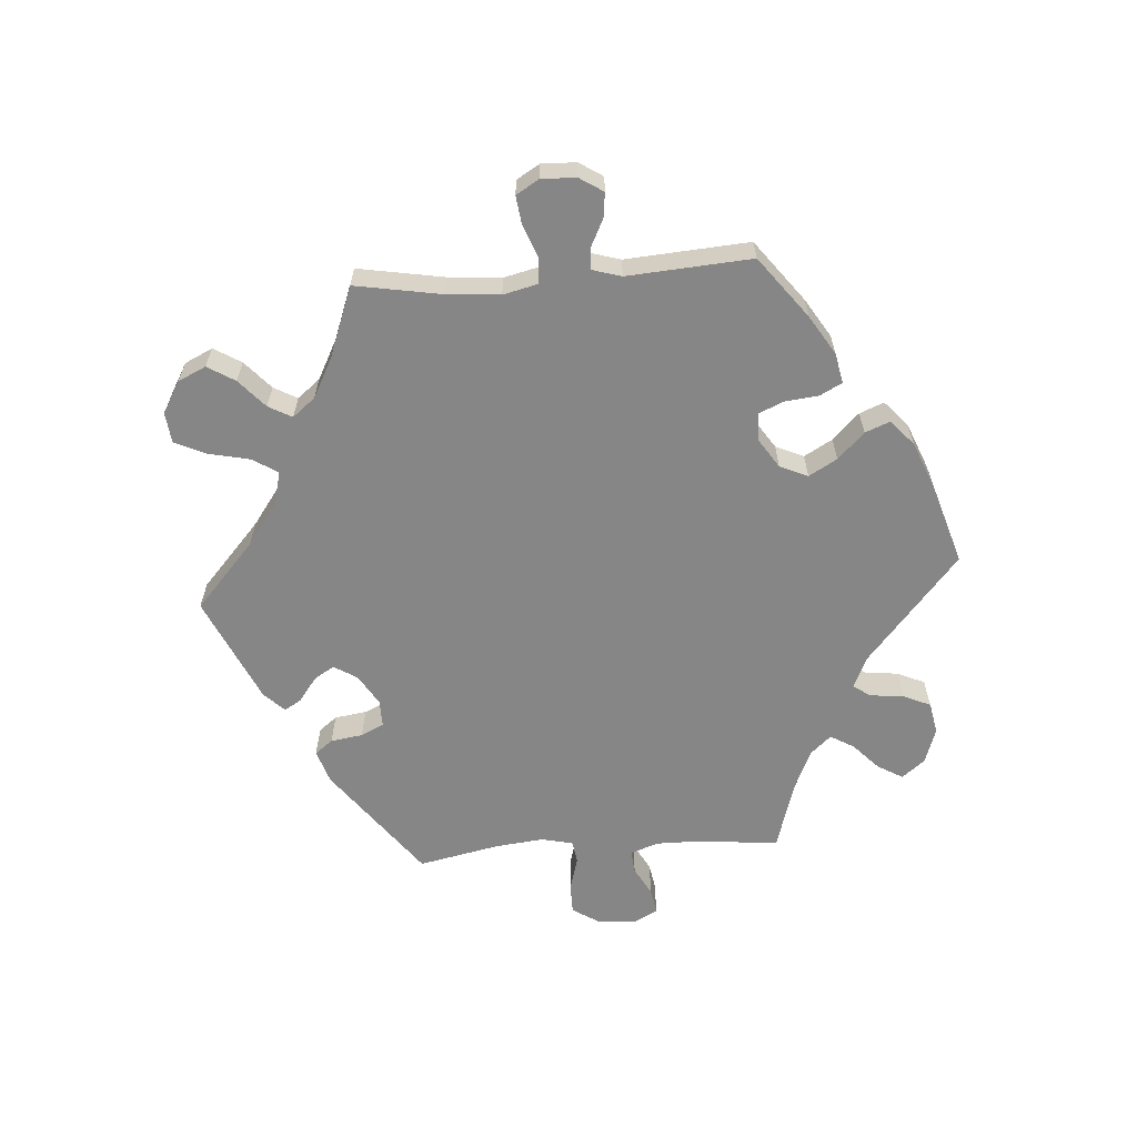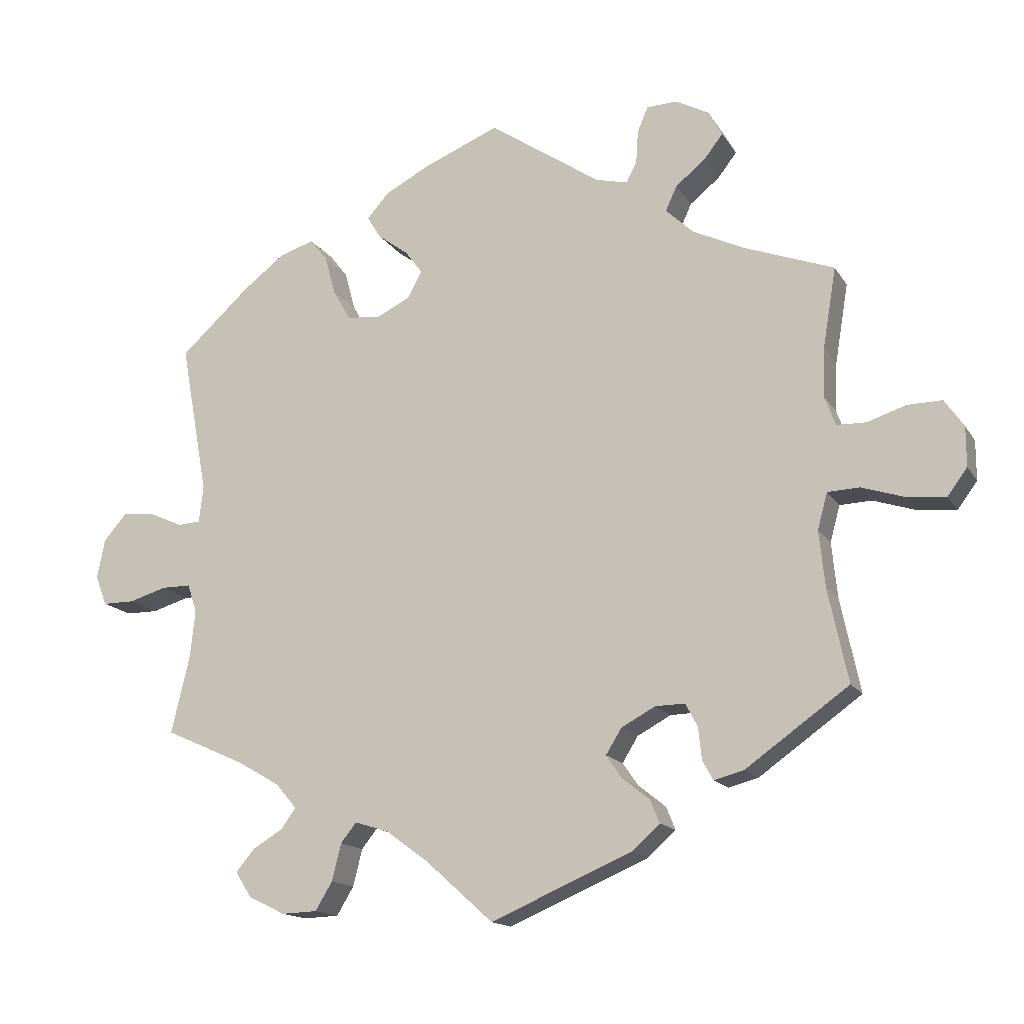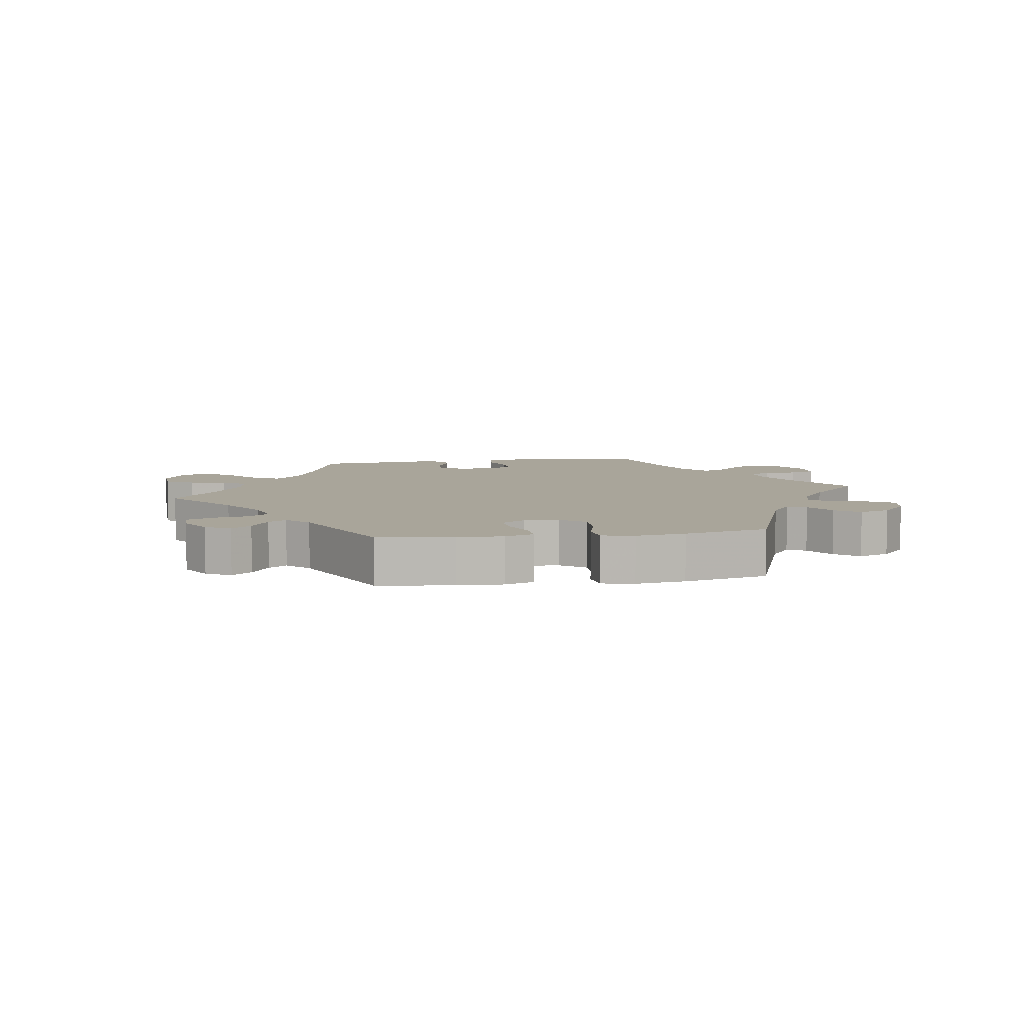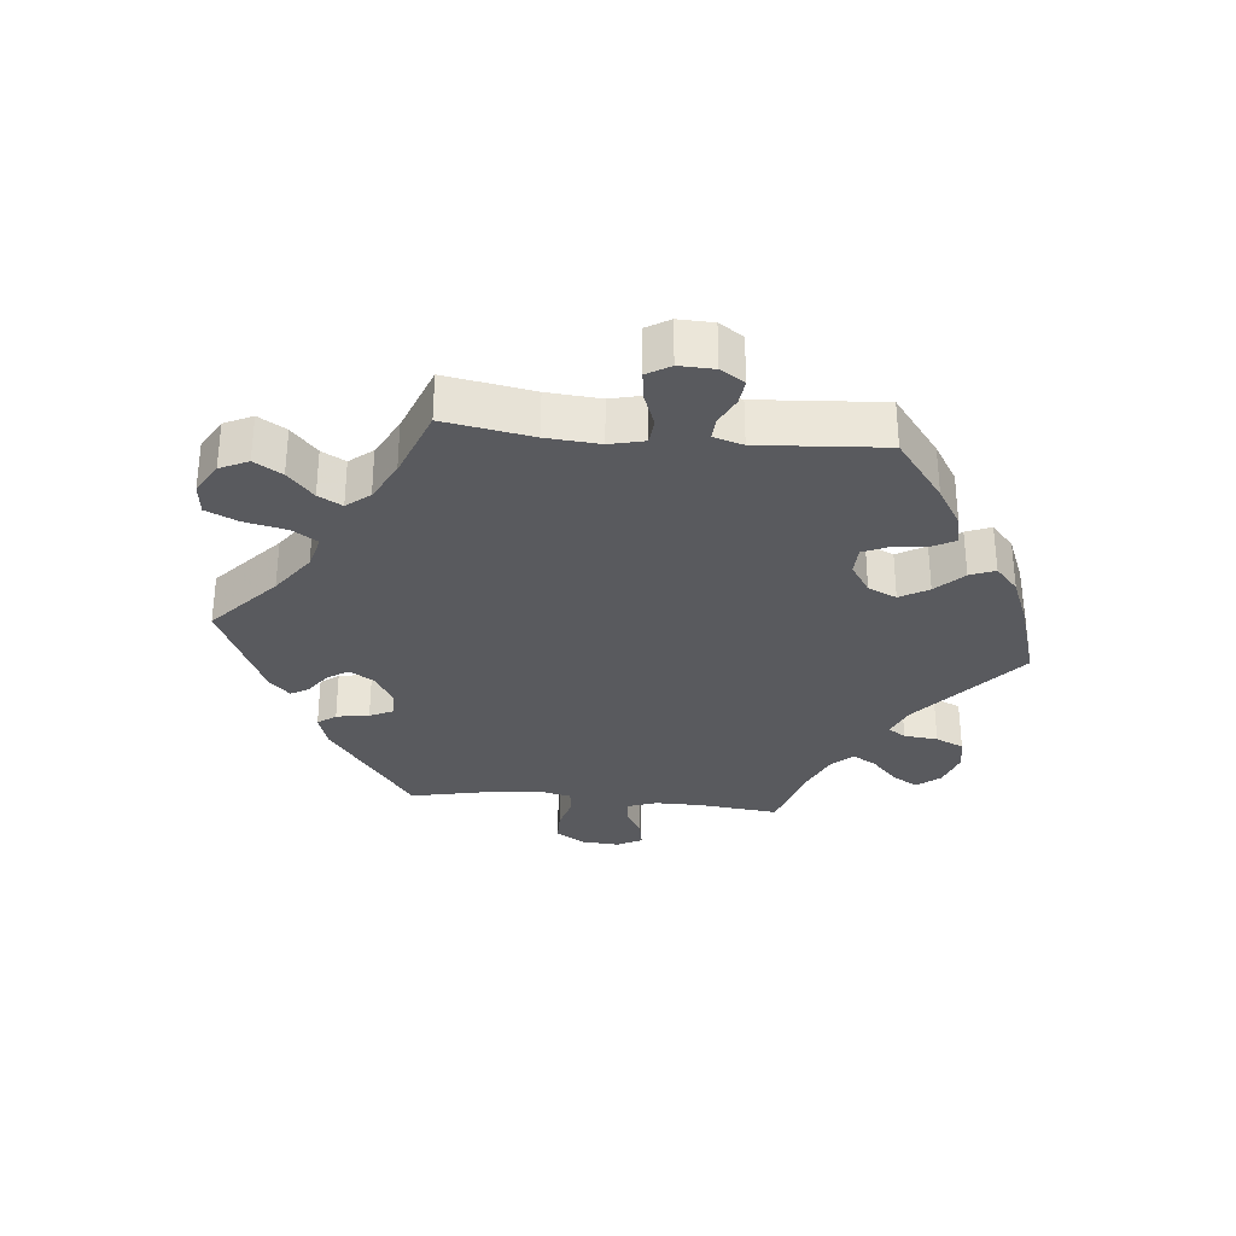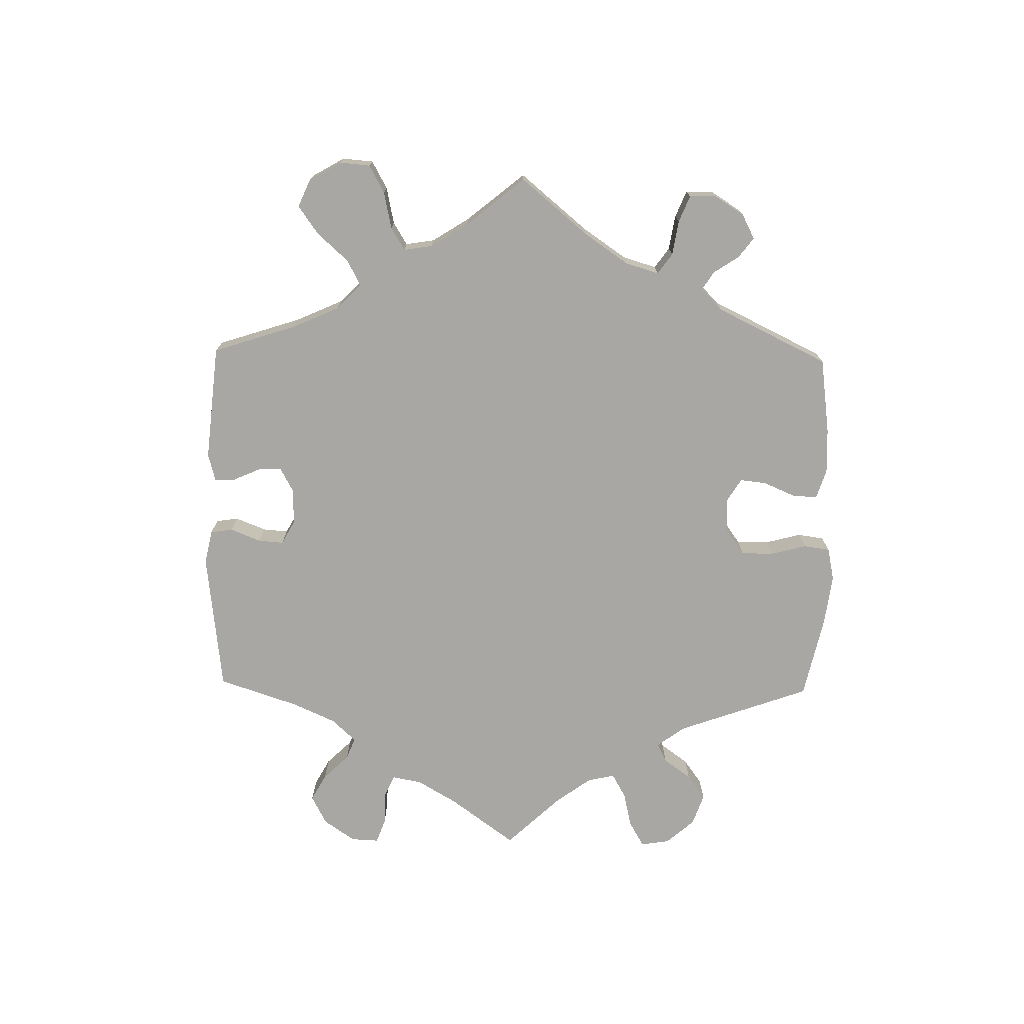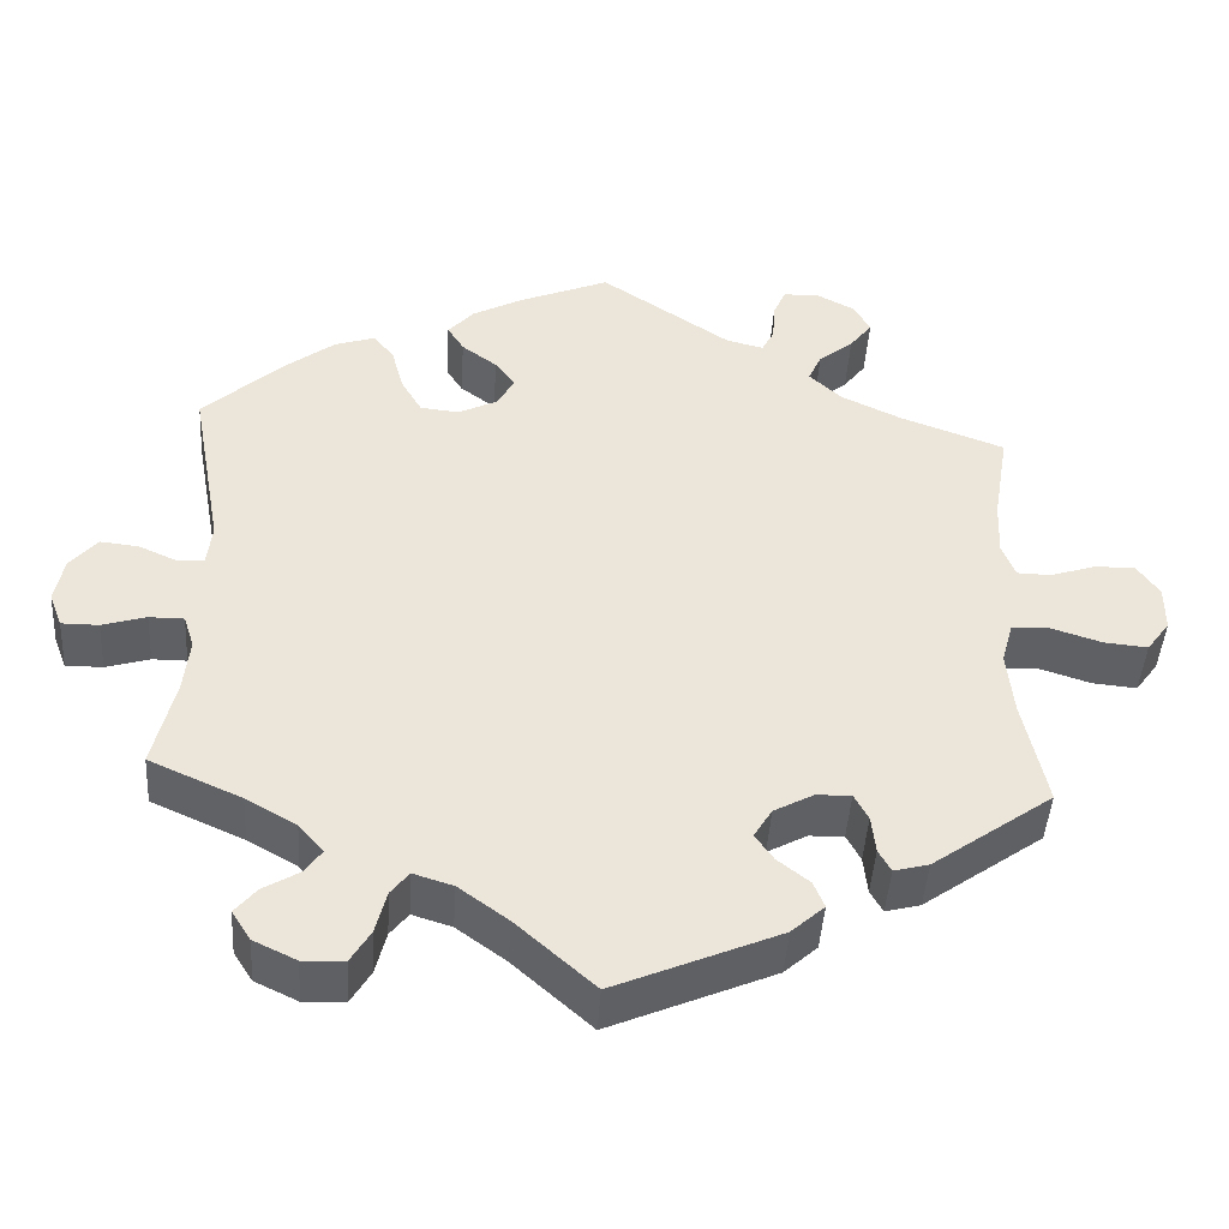
<metadata>
{"format":"obj","ext":"obj","renderer":"f3d","projection":"perspective","resolution":1024,"background":"white","views":[{"elev":-62.2,"azim":-26.0,"up":"+Y"},{"elev":-15.2,"azim":-158.8,"up":"+Z"},{"elev":7.5,"azim":21.4,"up":"+Y"},{"elev":-31.5,"azim":-35.7,"up":"+Y"},{"elev":-74.7,"azim":-61.1,"up":"+Y"},{"elev":-44.6,"azim":176.4,"up":"+Z"}]}
</metadata>
<code>
v 0.462 0.07 0.076
v 0.468 0.07 0.024
v 0.5 0.07 0.022
v 0.547 0.07 0.043
v 0.593 0.07 0.048
v 0.626 0.07 0.01
v 0.637 0.07 -0.046
v 0.621 0.07 -0.088
v 0.576 0.07 -0.088
v 0.523 0.07 -0.072
v 0.481 0.07 -0.072
v 0.468 0.07 -0.112
v 0.475 0.07 -0.179
v 0.501 0.07 -0.289
v 0.389 0.07 -0.339
v 0.328 0.07 -0.374
v 0.298 0.07 -0.409
v 0.319 0.07 -0.438
v 0.362 0.07 -0.464
v 0.388 0.07 -0.495
v 0.365 0.07 -0.531
v 0.313 0.07 -0.556
v 0.263 0.07 -0.554
v 0.239 0.07 -0.514
v 0.226 0.07 -0.462
v 0.204 0.07 -0.434
v 0.156 0.07 -0.449
v 0.096 0.07 -0.493
v 0.001 0.07 -0.578
v -0.198 0.07 -0.493
v -0.238 0.07 -0.457
v -0.225 0.07 -0.425
v -0.186 0.07 -0.394
v -0.164 0.07 -0.362
v -0.186 0.07 -0.326
v -0.234 0.07 -0.3
v -0.276 0.07 -0.299
v -0.293 0.07 -0.331
v -0.298 0.07 -0.377
v -0.313 0.07 -0.404
v -0.355 0.07 -0.393
v -0.501 0.07 -0.289
v -0.473 0.07 -0.157
v -0.465 0.07 -0.078
v -0.479 0.07 -0.027
v -0.524 0.07 -0.025
v -0.586 0.07 -0.045
v -0.639 0.07 -0.05
v -0.667 0.07 -0.012
v -0.667 0.07 0.044
v -0.64 0.07 0.083
v -0.591 0.07 0.082
v -0.536 0.07 0.064
v -0.495 0.07 0.065
v -0.479 0.07 0.107
v -0.482 0.07 0.175
v -0.501 0.07 0.289
v -0.374 0.07 0.336
v -0.301 0.07 0.371
v -0.262 0.07 0.408
v -0.278 0.07 0.443
v -0.32 0.07 0.477
v -0.347 0.07 0.512
v -0.327 0.07 0.548
v -0.28 0.07 0.573
v -0.237 0.07 0.571
v -0.222 0.07 0.536
v -0.219 0.07 0.489
v -0.204 0.07 0.46
v -0.159 0.07 0.471
v -0.001 0.07 0.578
v 0.108 0.07 0.533
v 0.17 0.07 0.5
v 0.201 0.07 0.465
v 0.181 0.07 0.433
v 0.138 0.07 0.401
v 0.114 0.07 0.368
v 0.134 0.07 0.331
v 0.182 0.07 0.307
v 0.229 0.07 0.312
v 0.254 0.07 0.355
v 0.269 0.07 0.41
v 0.294 0.07 0.442
v 0.343 0.07 0.426
v 0.404 0.07 0.379
v 0.501 0.07 0.29
v 0.462 0 0.076
v 0.468 0 0.024
v 0.5 0 0.022
v 0.547 0 0.043
v 0.593 0 0.048
v 0.626 0 0.01
v 0.637 0 -0.046
v 0.621 0 -0.088
v 0.576 0 -0.088
v 0.523 0 -0.072
v 0.481 0 -0.072
v 0.468 0 -0.112
v 0.475 0 -0.179
v 0.501 0 -0.289
v 0.389 0 -0.339
v 0.328 0 -0.374
v 0.298 0 -0.409
v 0.319 0 -0.438
v 0.362 0 -0.464
v 0.388 0 -0.495
v 0.365 0 -0.531
v 0.313 0 -0.556
v 0.263 0 -0.554
v 0.239 0 -0.514
v 0.226 0 -0.462
v 0.204 0 -0.434
v 0.156 0 -0.449
v 0.096 0 -0.493
v 0.001 0 -0.578
v -0.198 0 -0.493
v -0.238 0 -0.457
v -0.225 0 -0.425
v -0.186 0 -0.394
v -0.164 0 -0.362
v -0.186 0 -0.326
v -0.234 0 -0.3
v -0.276 0 -0.299
v -0.293 0 -0.331
v -0.298 0 -0.377
v -0.313 0 -0.404
v -0.355 0 -0.393
v -0.501 0 -0.289
v -0.473 0 -0.157
v -0.465 0 -0.078
v -0.479 0 -0.027
v -0.524 0 -0.025
v -0.586 0 -0.045
v -0.639 0 -0.05
v -0.667 0 -0.012
v -0.667 0 0.044
v -0.64 0 0.083
v -0.591 0 0.082
v -0.536 0 0.064
v -0.495 0 0.065
v -0.479 0 0.107
v -0.482 0 0.175
v -0.501 0 0.289
v -0.374 0 0.336
v -0.301 0 0.371
v -0.262 0 0.408
v -0.278 0 0.443
v -0.32 0 0.477
v -0.347 0 0.512
v -0.327 0 0.548
v -0.28 0 0.573
v -0.237 0 0.571
v -0.222 0 0.536
v -0.219 0 0.489
v -0.204 0 0.46
v -0.159 0 0.471
v -0.001 0 0.578
v 0.108 0 0.533
v 0.17 0 0.5
v 0.201 0 0.465
v 0.181 0 0.433
v 0.138 0 0.401
v 0.114 0 0.368
v 0.134 0 0.331
v 0.182 0 0.307
v 0.229 0 0.312
v 0.254 0 0.355
v 0.269 0 0.41
v 0.294 0 0.442
v 0.343 0 0.426
v 0.404 0 0.379
v 0.501 0 0.29
f 85 86 1
f 84 85 1 2
f 81 82 83 84
f 80 81 84 2
f 79 80 2
f 78 79 2
f 73 74 75 76
f 73 76 77
f 70 71 72 73
f 69 70 73 77
f 65 66 67 68
f 65 68 69
f 64 65 69
f 61 62 63 64
f 61 64 69
f 60 61 69 77
f 56 57 58
f 55 56 58 59
f 54 55 59 60
f 50 51 52 53
f 50 53 54
f 49 50 54
f 46 47 48 49
f 45 46 49 54
f 44 45 54 60
f 40 41 42 43
f 38 39 40 43
f 37 38 43 44
f 36 37 44 60
f 30 31 32 33
f 28 29 30 33
f 27 28 33 34
f 26 27 34 35
f 22 23 24 25
f 22 25 26
f 21 22 26
f 18 19 20 21
f 17 18 21 26
f 16 17 26 35
f 13 14 15
f 12 13 15 16
f 11 12 16 35
f 7 8 9 10
f 7 10 11
f 6 7 11
f 3 4 5 6
f 2 3 6 11
f 78 2 11 35
f 60 77 78
f 35 36 60 78
f 87 172 171
f 88 87 171 170
f 170 169 168 167
f 88 170 167 166
f 88 166 165
f 88 165 164
f 162 161 160 159
f 163 162 159
f 159 158 157 156
f 163 159 156 155
f 154 153 152 151
f 155 154 151
f 155 151 150
f 150 149 148 147
f 155 150 147
f 163 155 147 146
f 144 143 142
f 145 144 142 141
f 146 145 141 140
f 139 138 137 136
f 140 139 136
f 140 136 135
f 135 134 133 132
f 140 135 132 131
f 146 140 131 130
f 129 128 127 126
f 129 126 125 124
f 130 129 124 123
f 146 130 123 122
f 119 118 117 116
f 119 116 115 114
f 120 119 114 113
f 121 120 113 112
f 111 110 109 108
f 112 111 108
f 112 108 107
f 107 106 105 104
f 112 107 104 103
f 121 112 103 102
f 101 100 99
f 102 101 99 98
f 121 102 98 97
f 96 95 94 93
f 97 96 93
f 97 93 92
f 92 91 90 89
f 97 92 89 88
f 121 97 88 164
f 164 163 146
f 164 146 122 121
f 1 87 88 2
f 2 88 89 3
f 3 89 90 4
f 4 90 91 5
f 5 91 92 6
f 6 92 93 7
f 7 93 94 8
f 8 94 95 9
f 9 95 96 10
f 10 96 97 11
f 11 97 98 12
f 12 98 99 13
f 13 99 100 14
f 14 100 101 15
f 15 101 102 16
f 16 102 103 17
f 17 103 104 18
f 18 104 105 19
f 19 105 106 20
f 20 106 107 21
f 21 107 108 22
f 22 108 109 23
f 23 109 110 24
f 24 110 111 25
f 25 111 112 26
f 26 112 113 27
f 27 113 114 28
f 28 114 115 29
f 29 115 116 30
f 30 116 117 31
f 31 117 118 32
f 32 118 119 33
f 33 119 120 34
f 34 120 121 35
f 35 121 122 36
f 36 122 123 37
f 37 123 124 38
f 38 124 125 39
f 39 125 126 40
f 40 126 127 41
f 41 127 128 42
f 42 128 129 43
f 43 129 130 44
f 44 130 131 45
f 45 131 132 46
f 46 132 133 47
f 47 133 134 48
f 48 134 135 49
f 49 135 136 50
f 50 136 137 51
f 51 137 138 52
f 52 138 139 53
f 53 139 140 54
f 54 140 141 55
f 55 141 142 56
f 56 142 143 57
f 57 143 144 58
f 58 144 145 59
f 59 145 146 60
f 60 146 147 61
f 61 147 148 62
f 62 148 149 63
f 63 149 150 64
f 64 150 151 65
f 65 151 152 66
f 66 152 153 67
f 67 153 154 68
f 68 154 155 69
f 69 155 156 70
f 70 156 157 71
f 71 157 158 72
f 72 158 159 73
f 73 159 160 74
f 74 160 161 75
f 75 161 162 76
f 76 162 163 77
f 77 163 164 78
f 78 164 165 79
f 79 165 166 80
f 80 166 167 81
f 81 167 168 82
f 82 168 169 83
f 83 169 170 84
f 84 170 171 85
f 85 171 172 86
f 86 172 87 1

</code>
